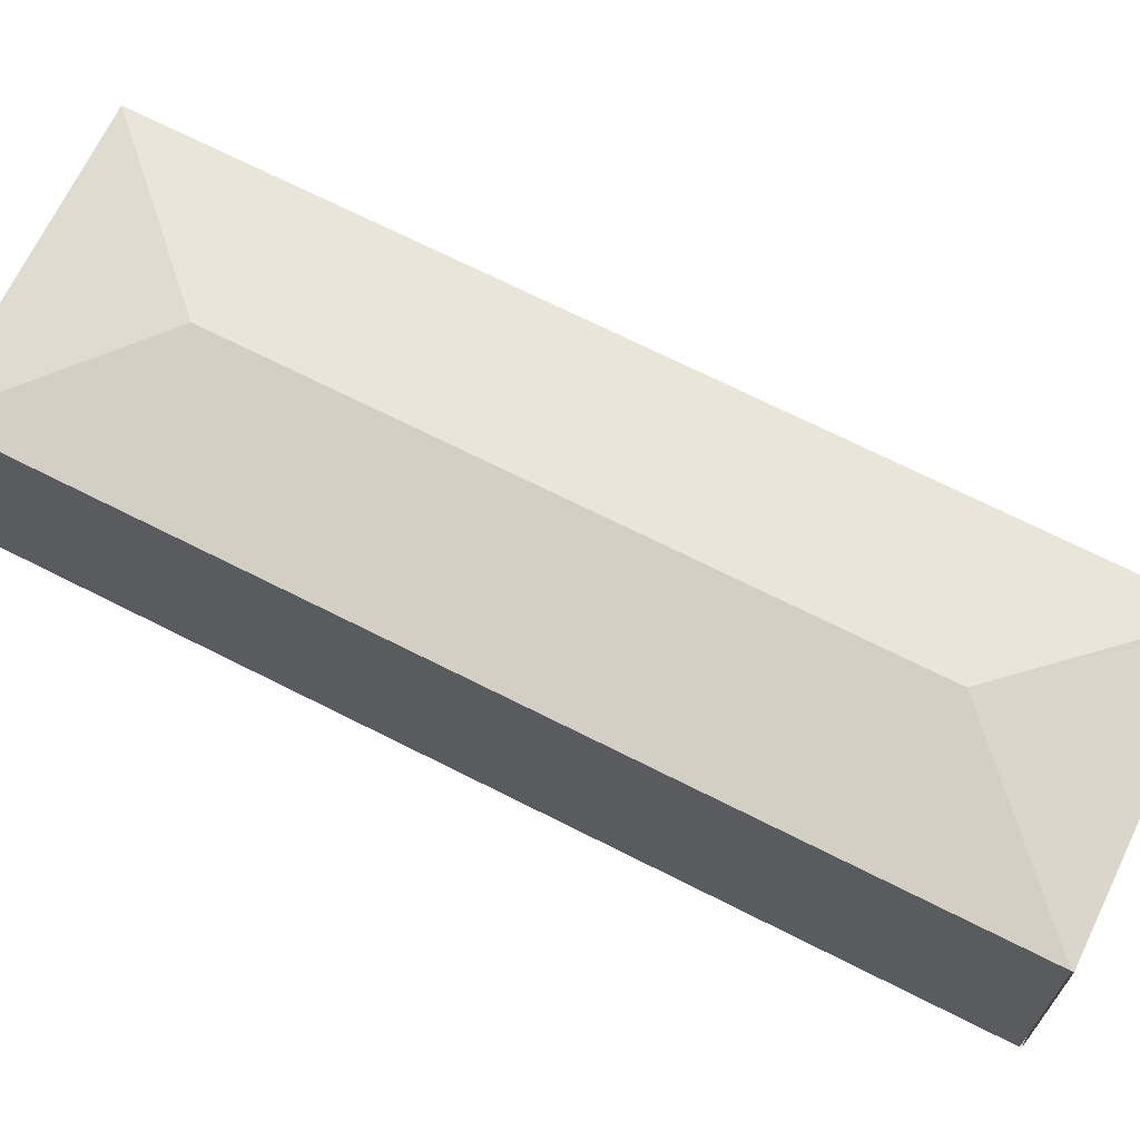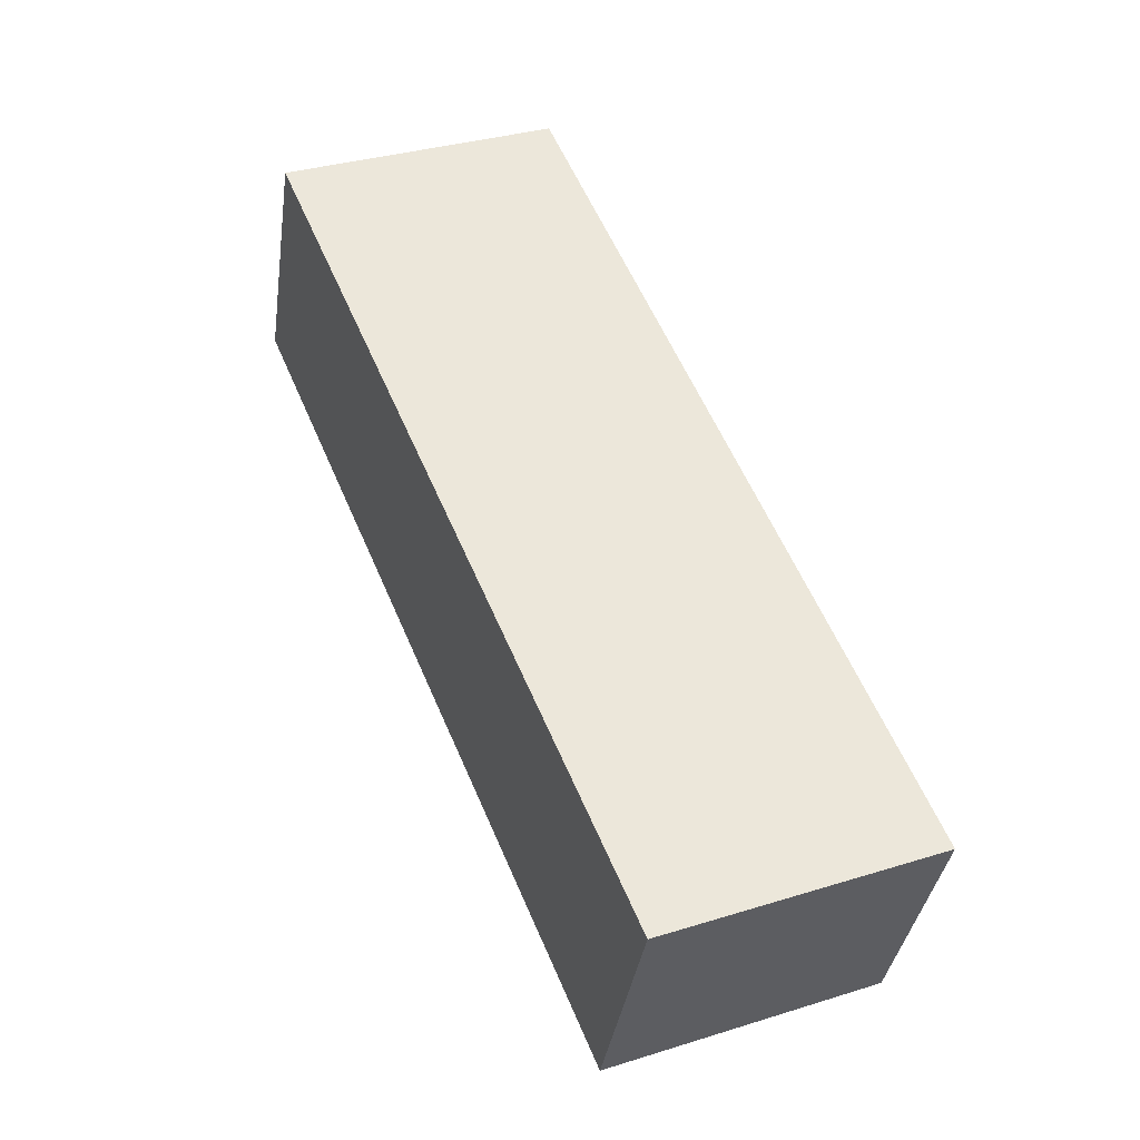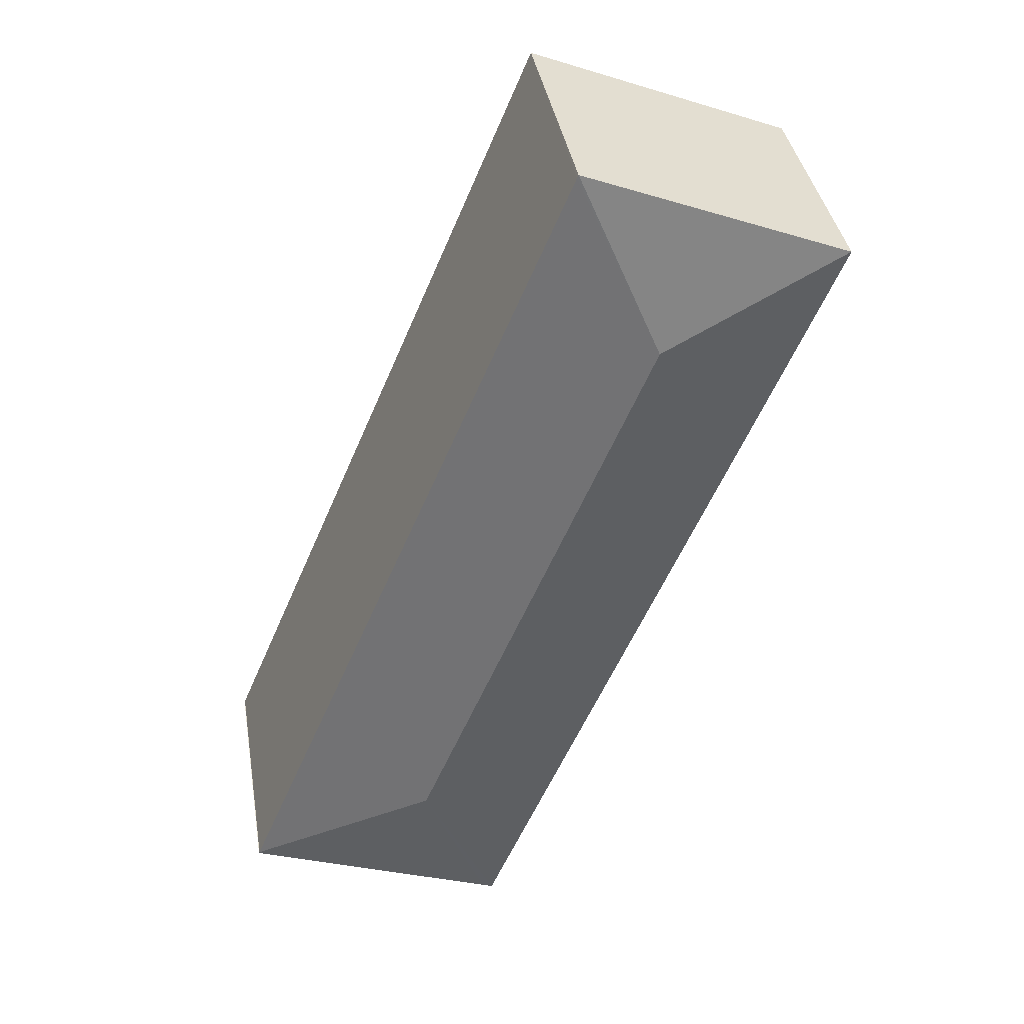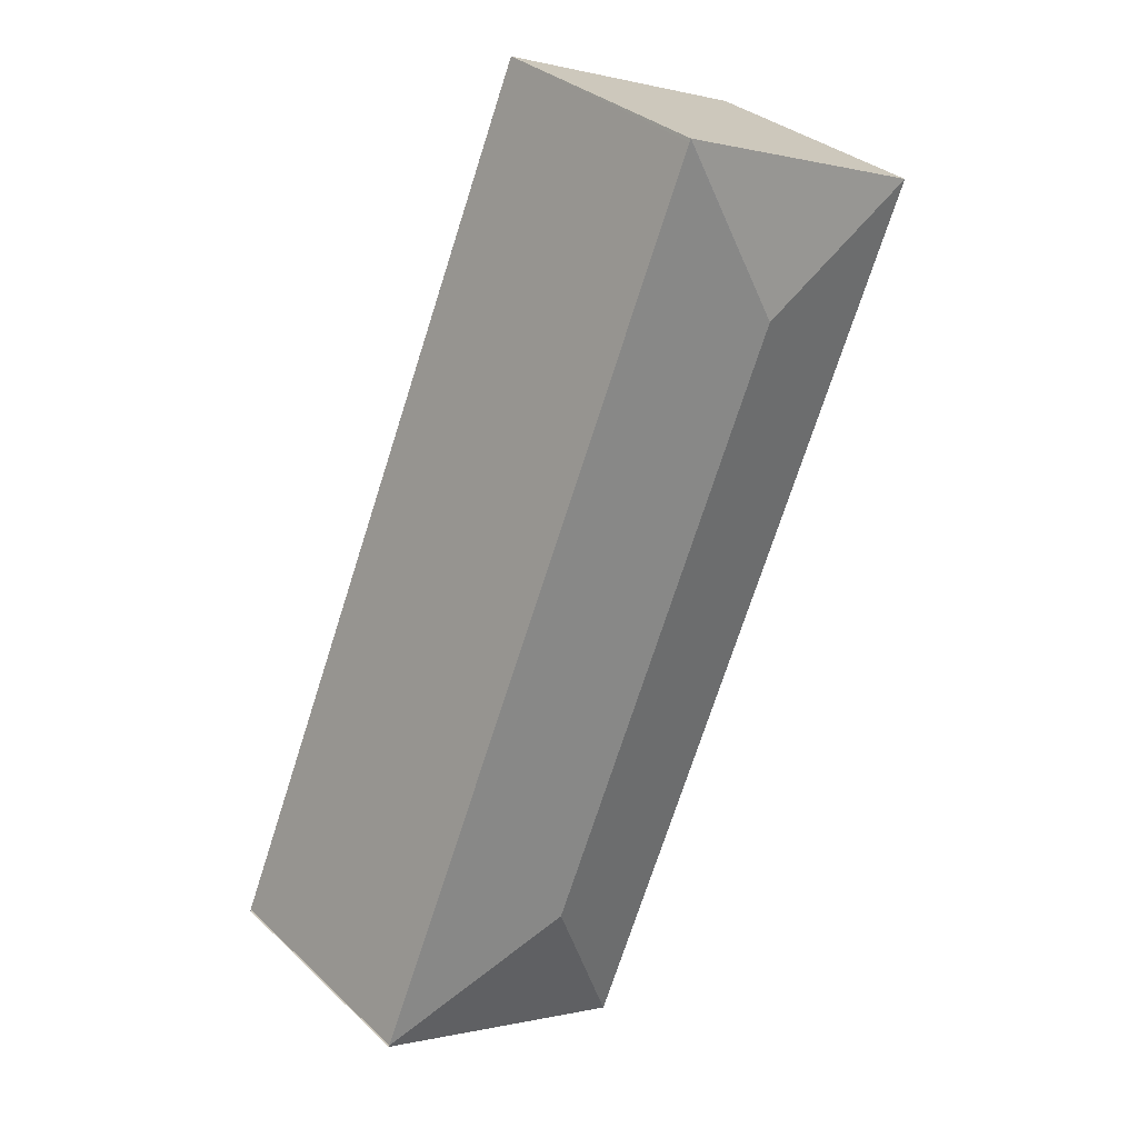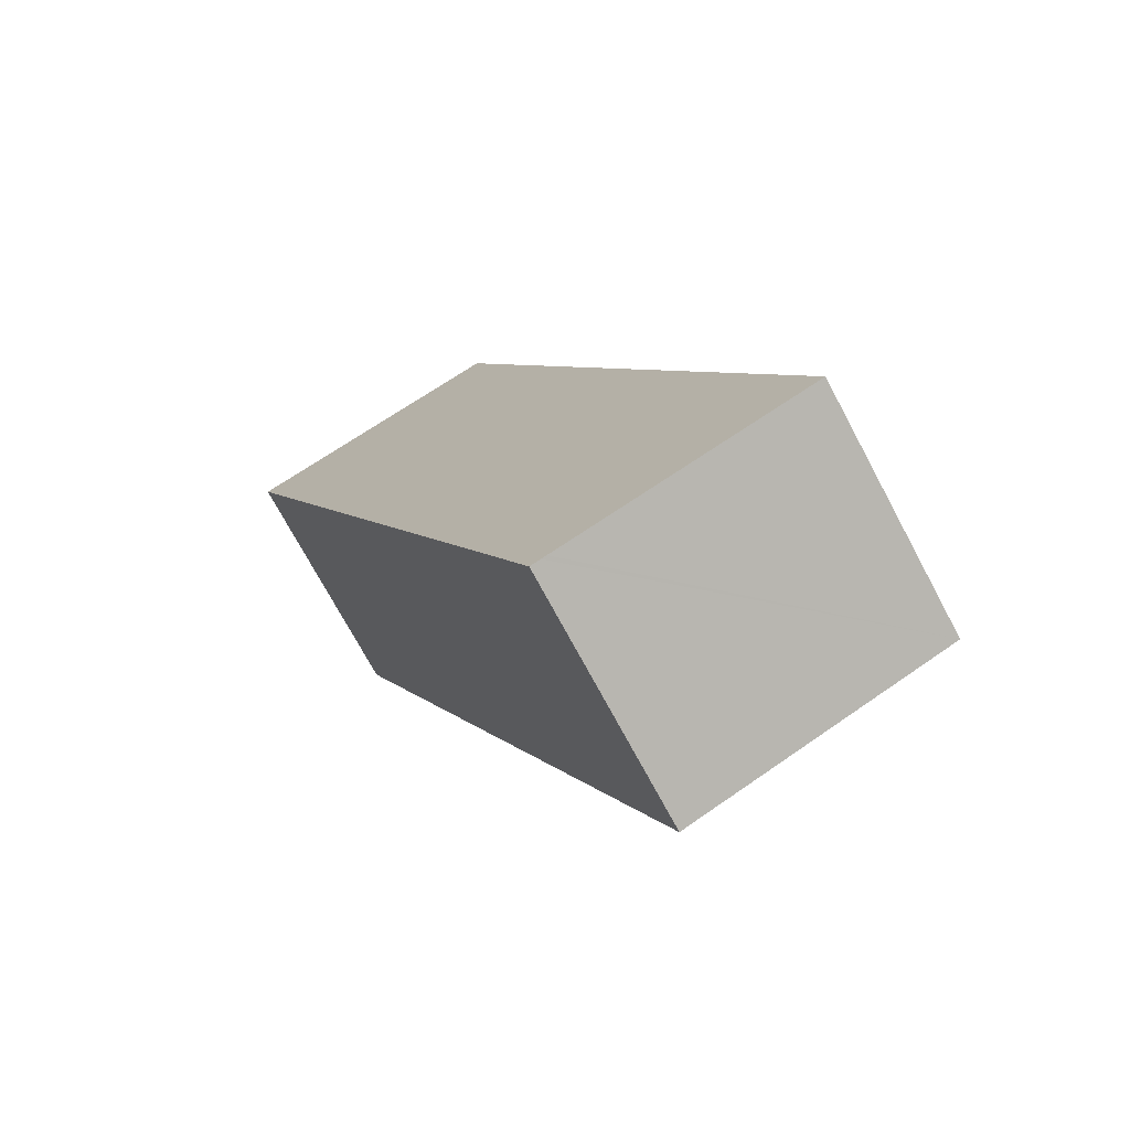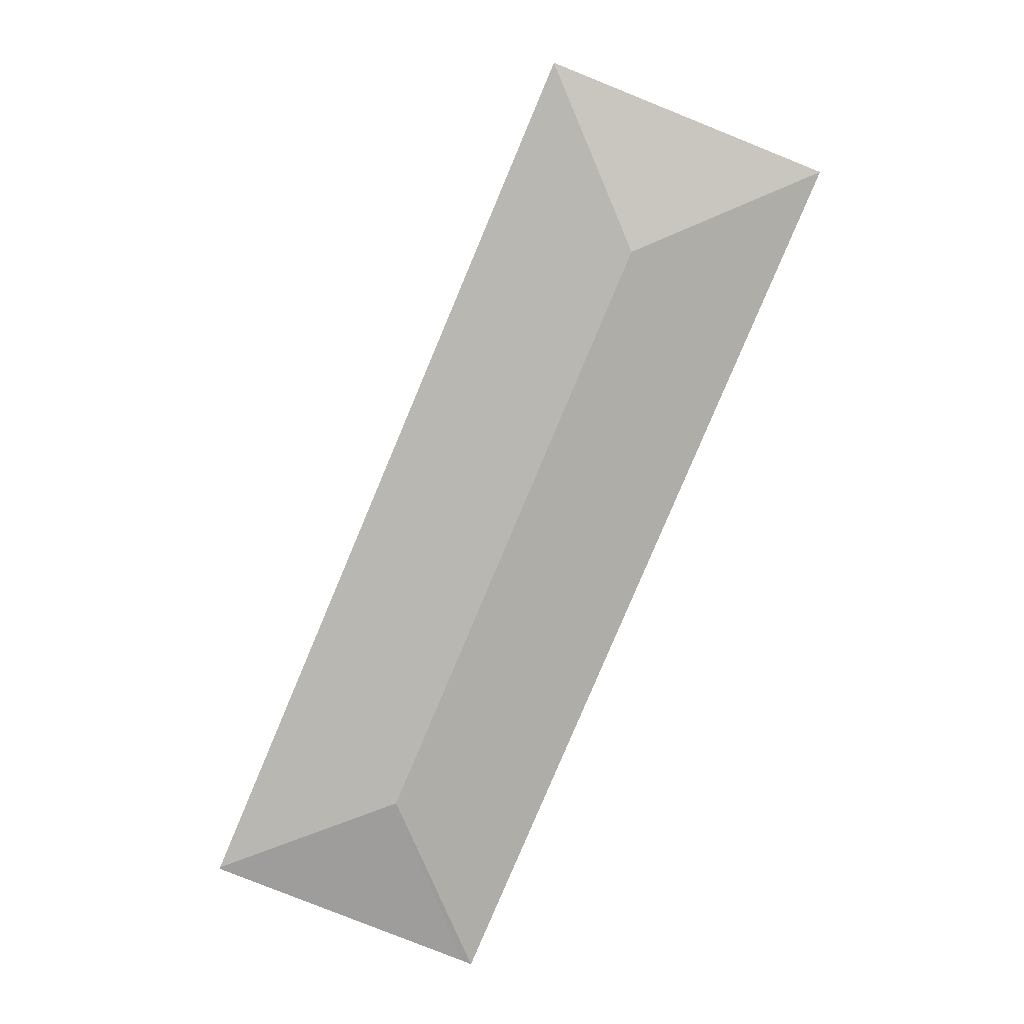
<metadata>
{"format":"obj","ext":"obj","renderer":"f3d","projection":"perspective","resolution":1024,"background":"white","views":[{"elev":69.2,"azim":94.1,"up":"+Y"},{"elev":-36.9,"azim":-8.2,"up":"+Z"},{"elev":38.4,"azim":170.5,"up":"+Z"},{"elev":32.7,"azim":141.6,"up":"+Z"},{"elev":-73.0,"azim":28.2,"up":"+Z"},{"elev":9.1,"azim":-179.7,"up":"+Z"}]}
</metadata>
<code>
v  1.751 2.563 -0.726
v  0 2.315 1.418e-16
v  2.467 2.316 0.991
v  3.257 2.318 -7.704
v  3.965 2.563 -5.988
v  2.48 2.316 0.961
v  5.71 2.316 -6.716
v  3.399 2.316 -7.648
v  5.716 2.313 -6.731
v  3.35 2.316 -7.667
v  3.257 4.717e-16 -7.704
v  3.35 4.695e-16 -7.667
v  3.399 4.683e-16 -7.648
v  5.716 4.122e-16 -6.731
v  0 0 0
v  2.467 -6.068e-17 0.991
v  5.71 4.112e-16 -6.716
v  2.48 -5.884e-17 0.961
g defaultobject
f 1 2 3
f 1 4 2
f 4 1 5
f 6 1 3
f 1 6 7
f 1 7 5
f 8 7 9
f 7 8 5
f 5 8 10
f 5 10 4
f 10 11 4
f 11 10 8
f 11 8 9
f 11 9 12
f 12 9 13
f 13 9 14
f 11 2 4
f 2 11 15
f 2 16 3
f 16 2 15
f 16 6 3
f 6 16 7
f 7 16 17
f 17 16 18
f 11 16 15
f 16 11 18
f 18 11 17
f 17 11 12
f 17 12 13
f 17 13 14

</code>
